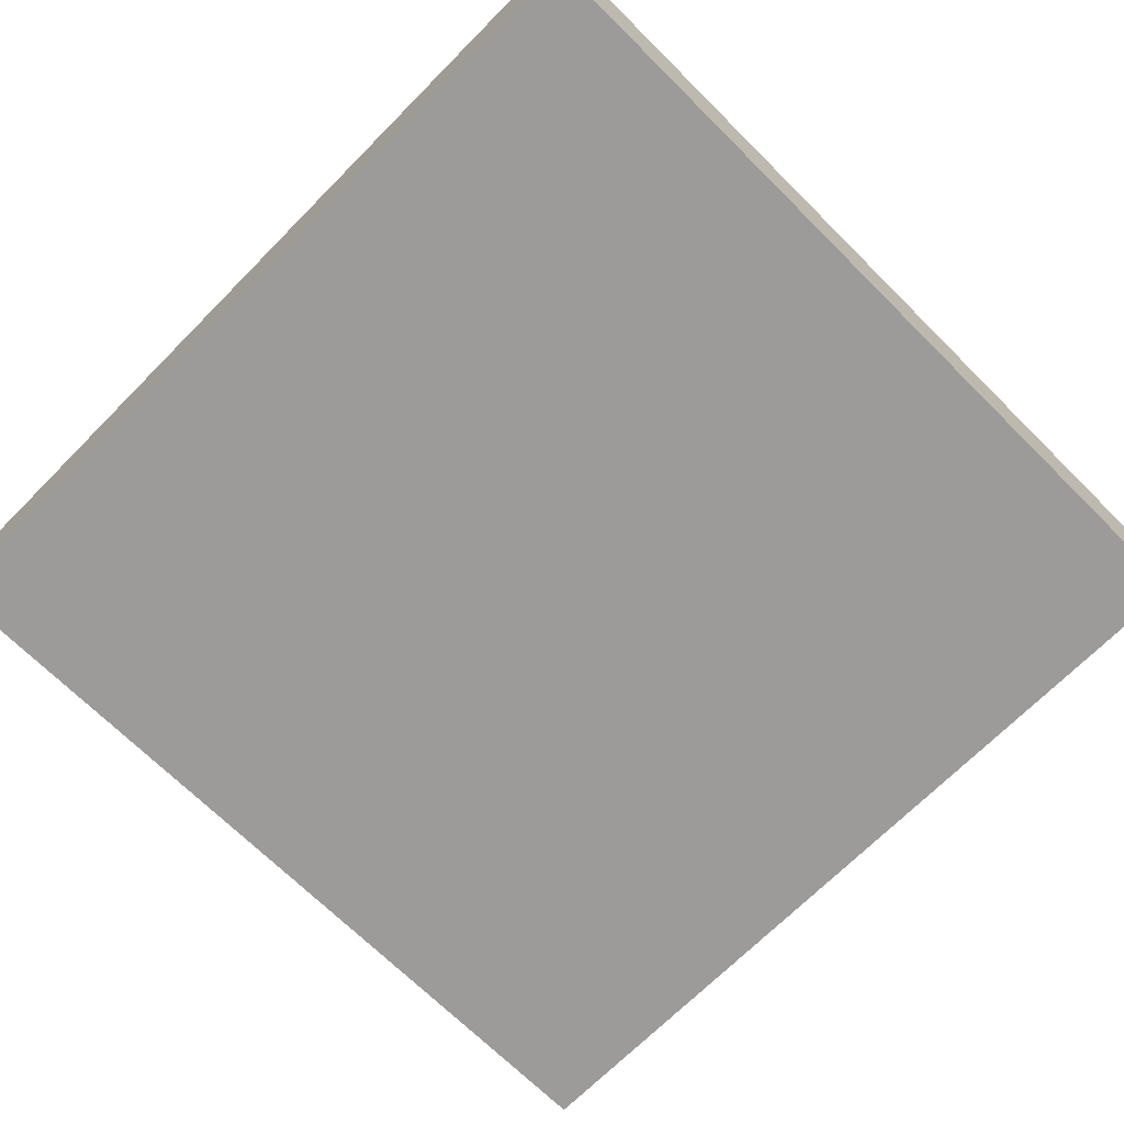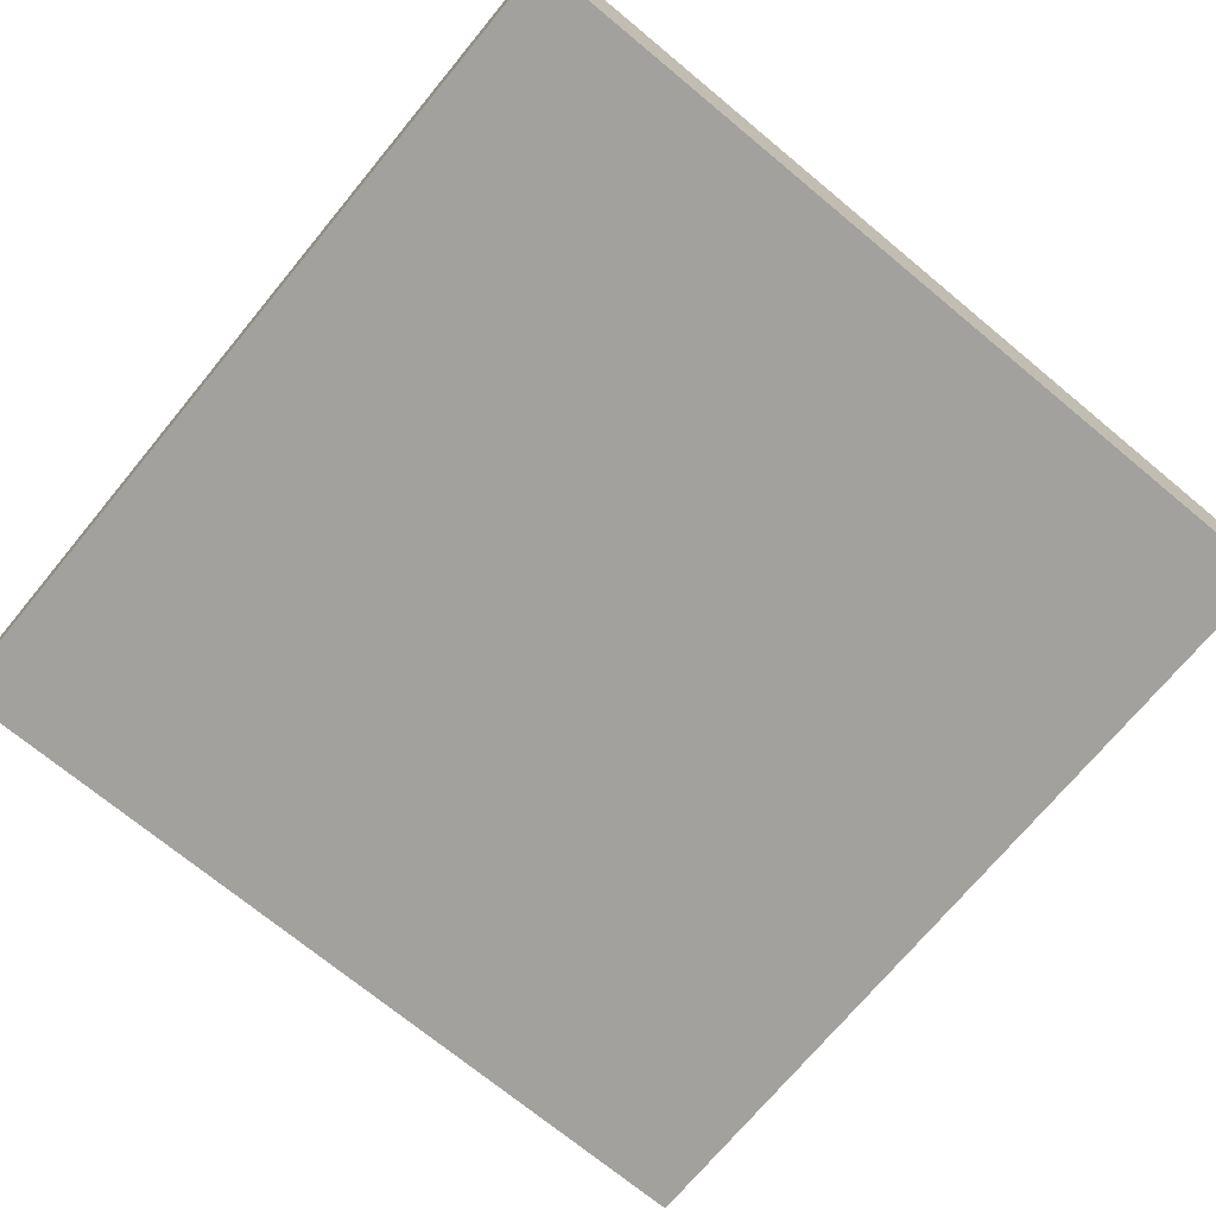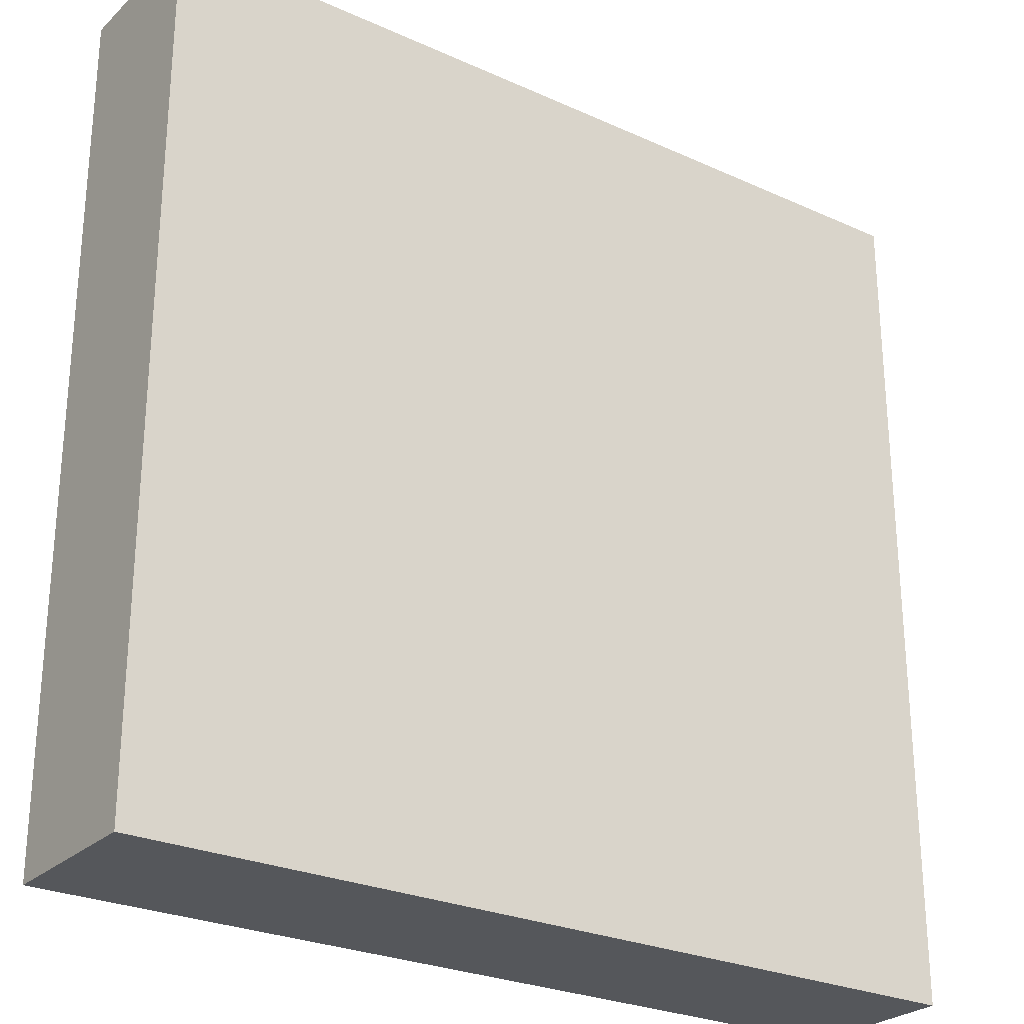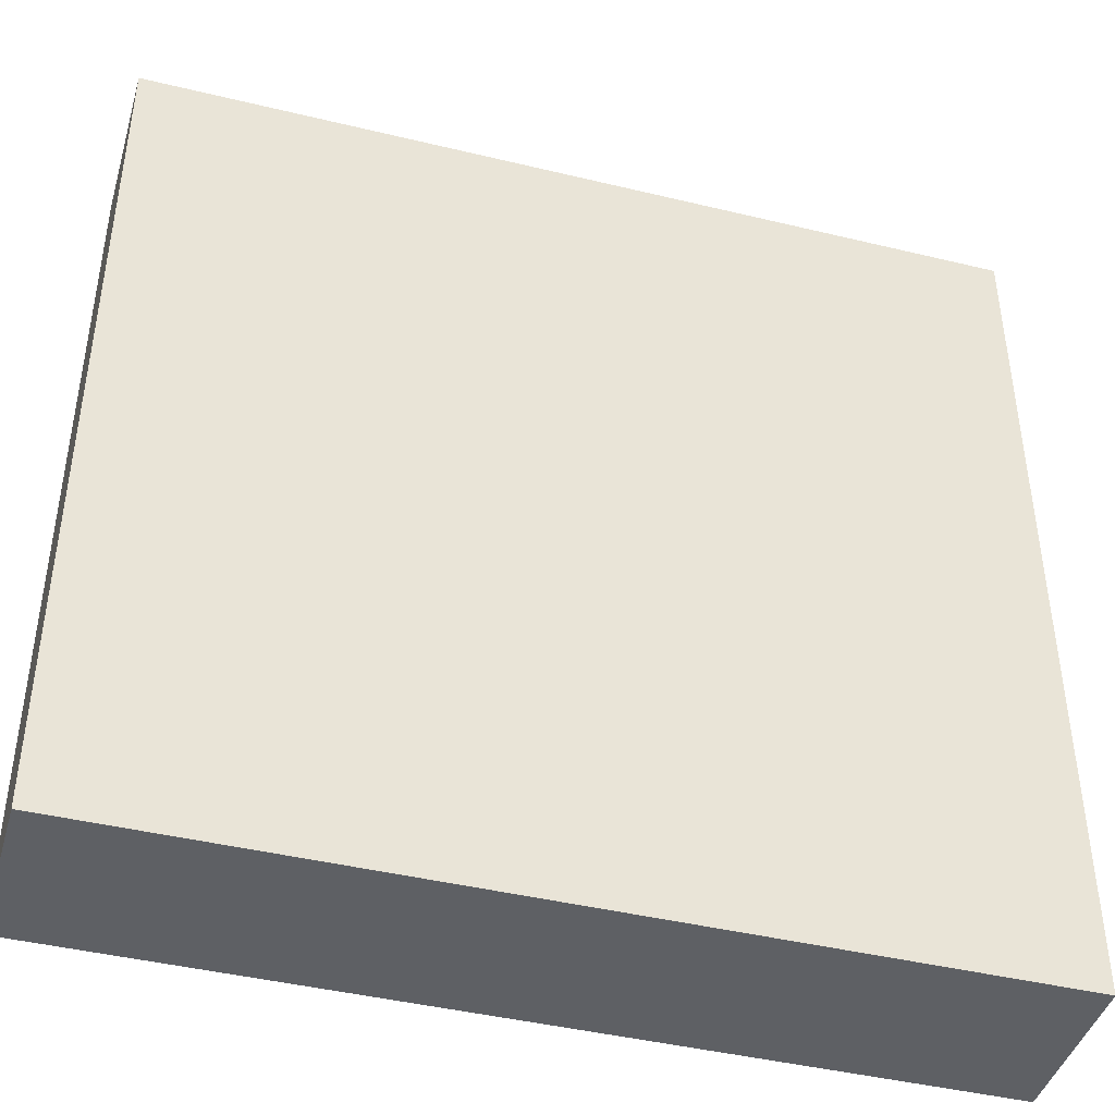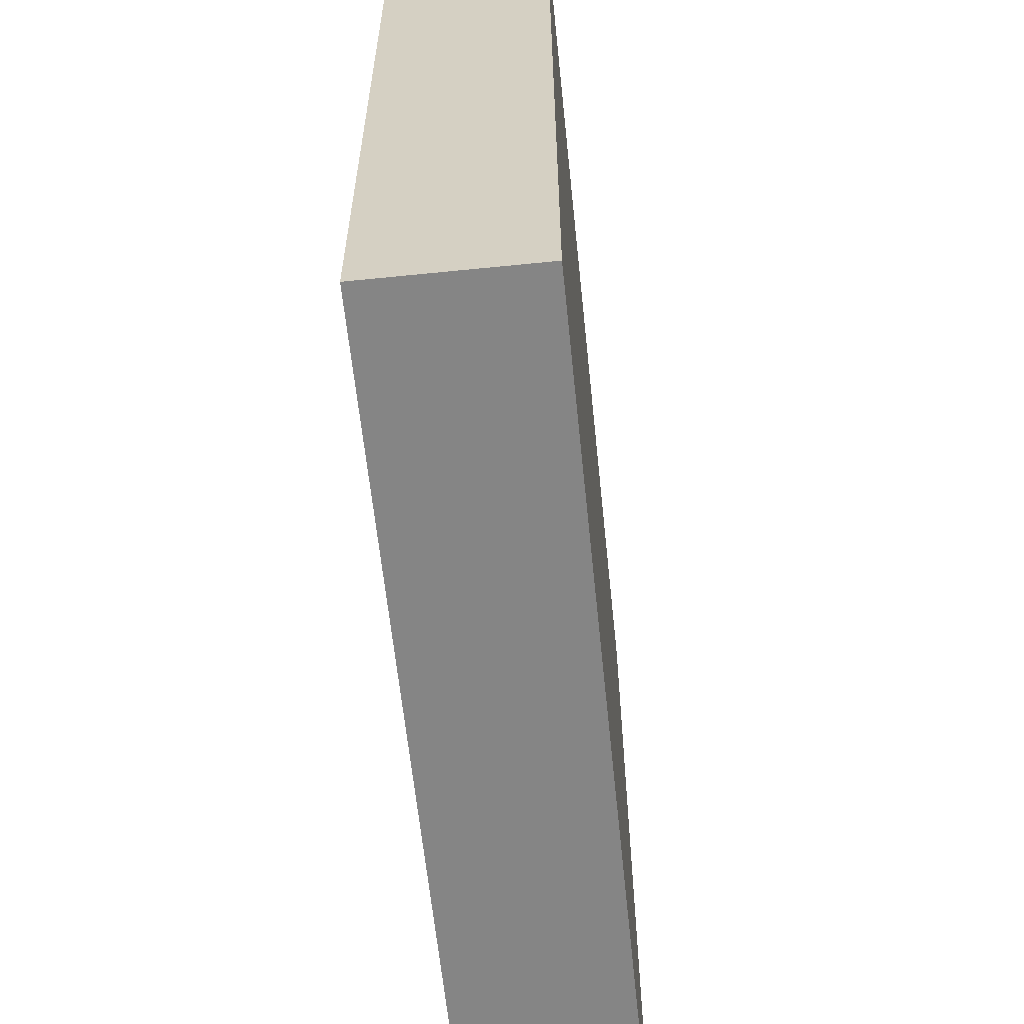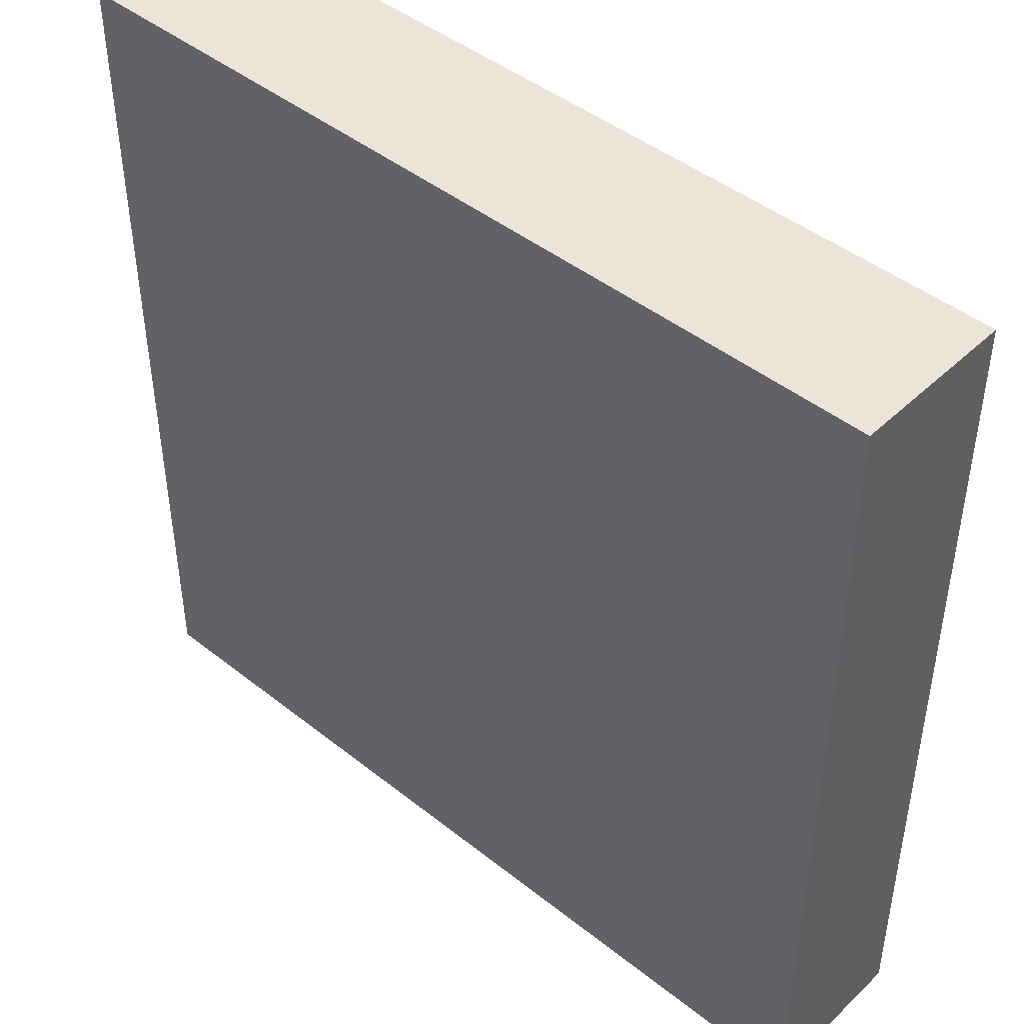
<metadata>
{"format":"obj","ext":"obj","renderer":"f3d","projection":"perspective","resolution":1024,"background":"white","views":[{"elev":-69.9,"azim":-134.8,"up":"+Y"},{"elev":-72.1,"azim":50.4,"up":"+Y"},{"elev":-26.5,"azim":-35.3,"up":"+Z"},{"elev":-43.1,"azim":-16.0,"up":"+Z"},{"elev":-61.8,"azim":-84.1,"up":"+Z"},{"elev":45.1,"azim":42.5,"up":"+Z"}]}
</metadata>
<code>
v 0 0.1875 0
v 1 0.1875 0
v 1 0 0
v 0 0 0
f 1 2 3 4
v 0 0.1875 -1
v 1 0.1875 -1
v 1 0 -1
v 0 0 -1
f 5 6 7 8
v 1 0.1875 -1
v 1 0.1875 0
v 1 0 0
v 1 0 -1
f 9 10 11 12
v 0 0.1875 -1
v 0 0.1875 0
v 0 0 0
v 0 0 -1
f 13 14 15 16
v 0 0.1875 -1
v 1 0.1875 -1
v 1 0.1875 0
v 0 0.1875 0
f 17 18 19 20
v 0 0 -1
v 1 0 -1
v 1 0 0
v 0 0 0
f 21 22 23 24

</code>
